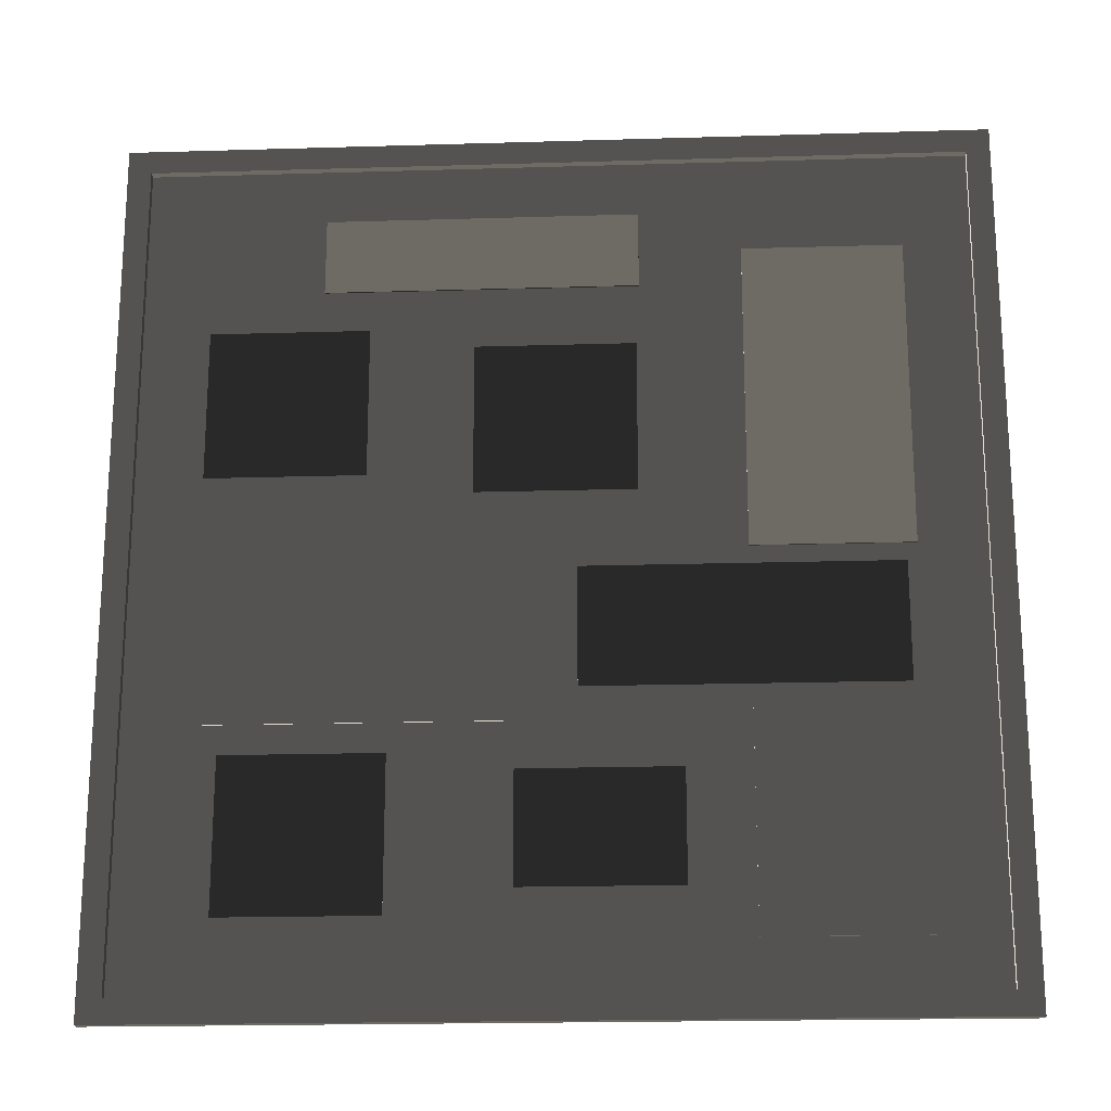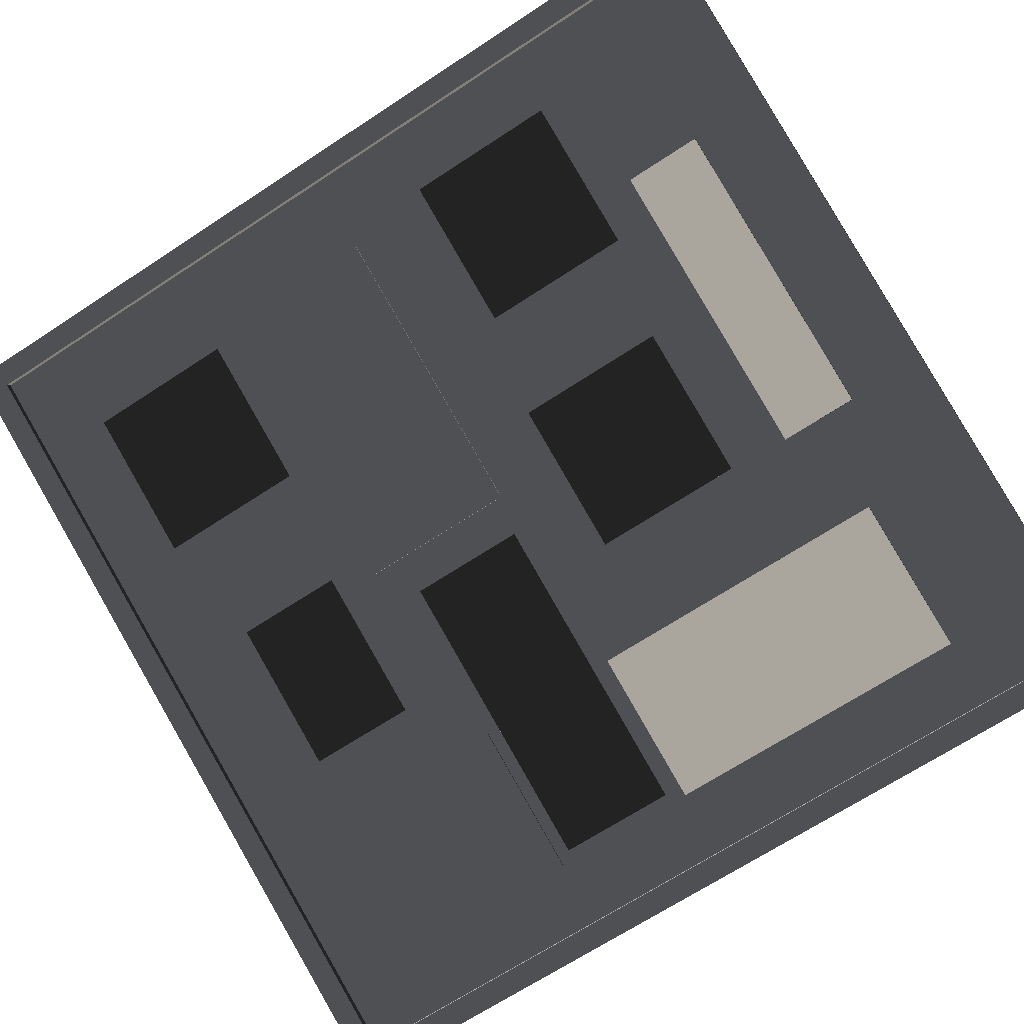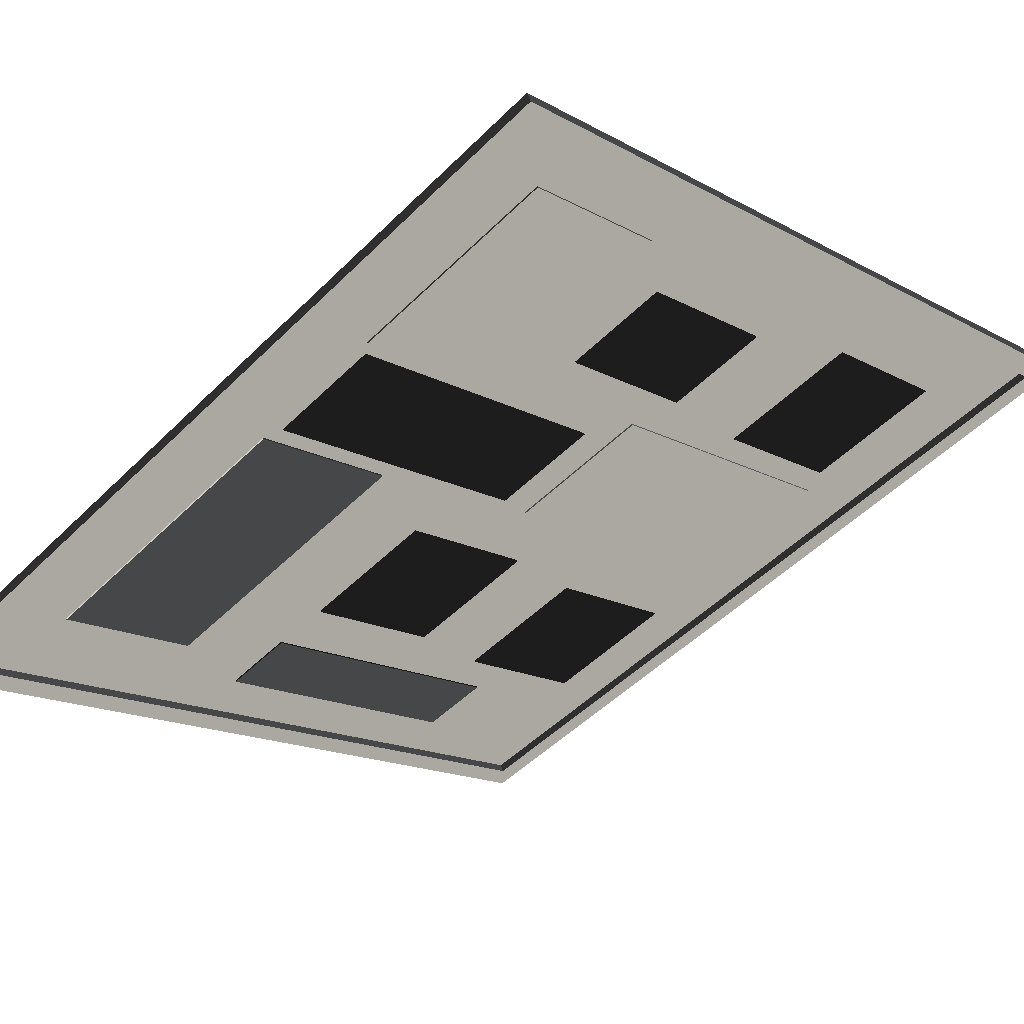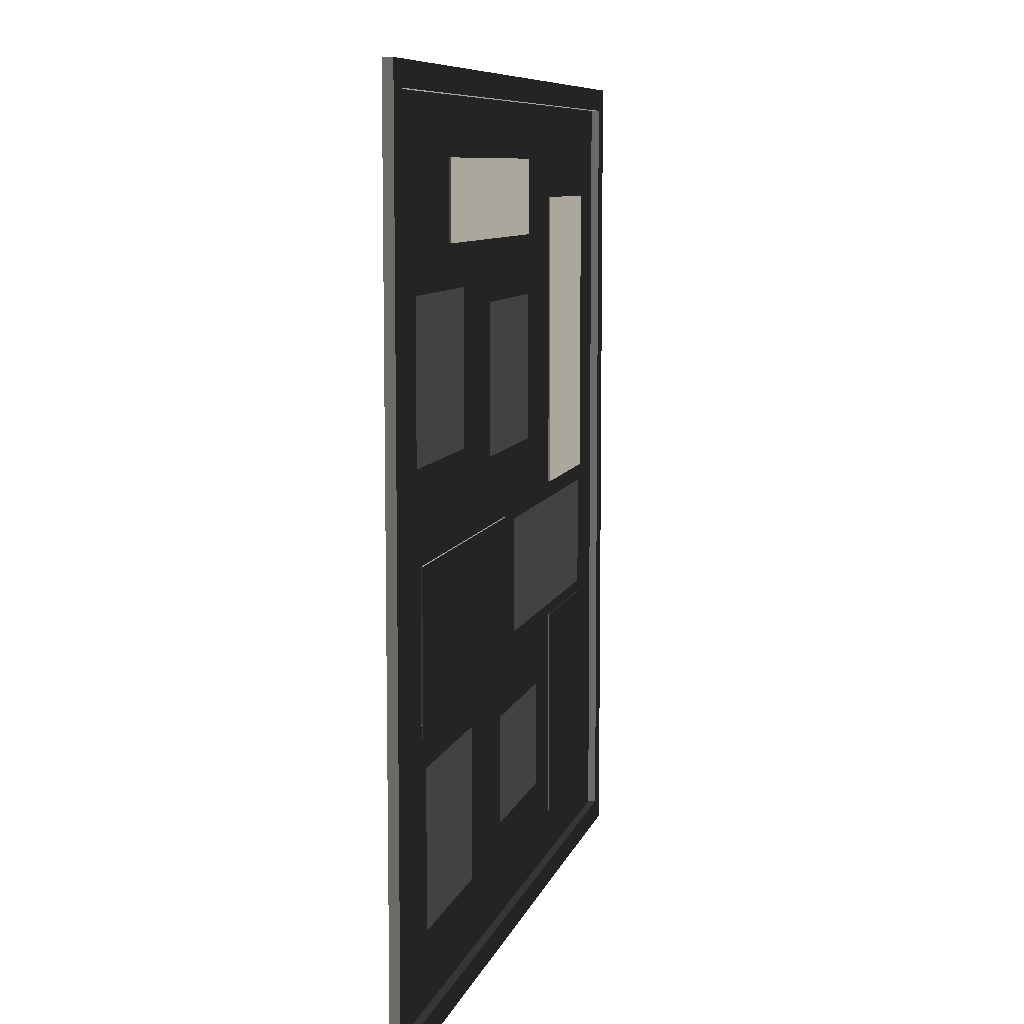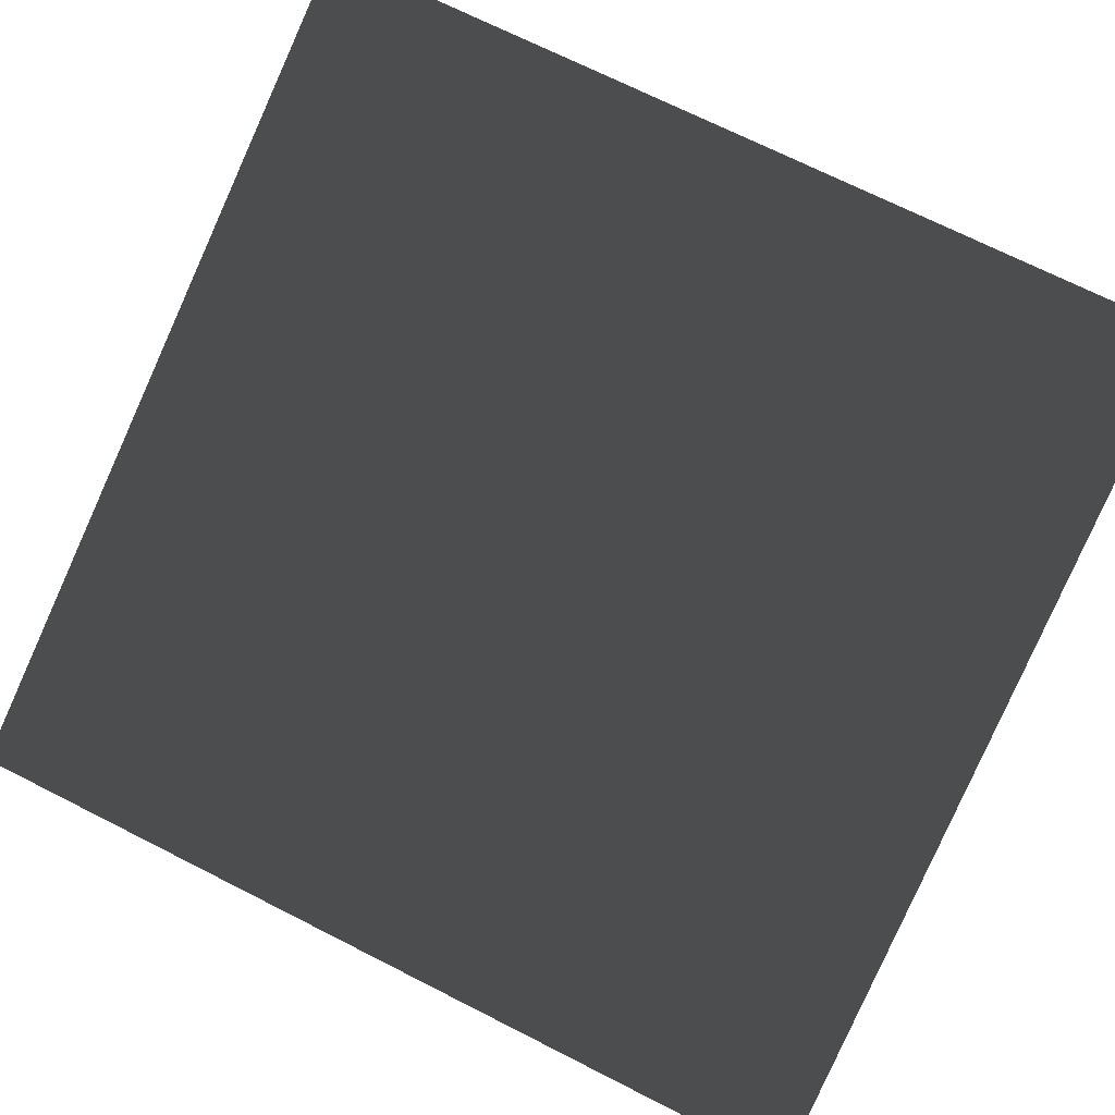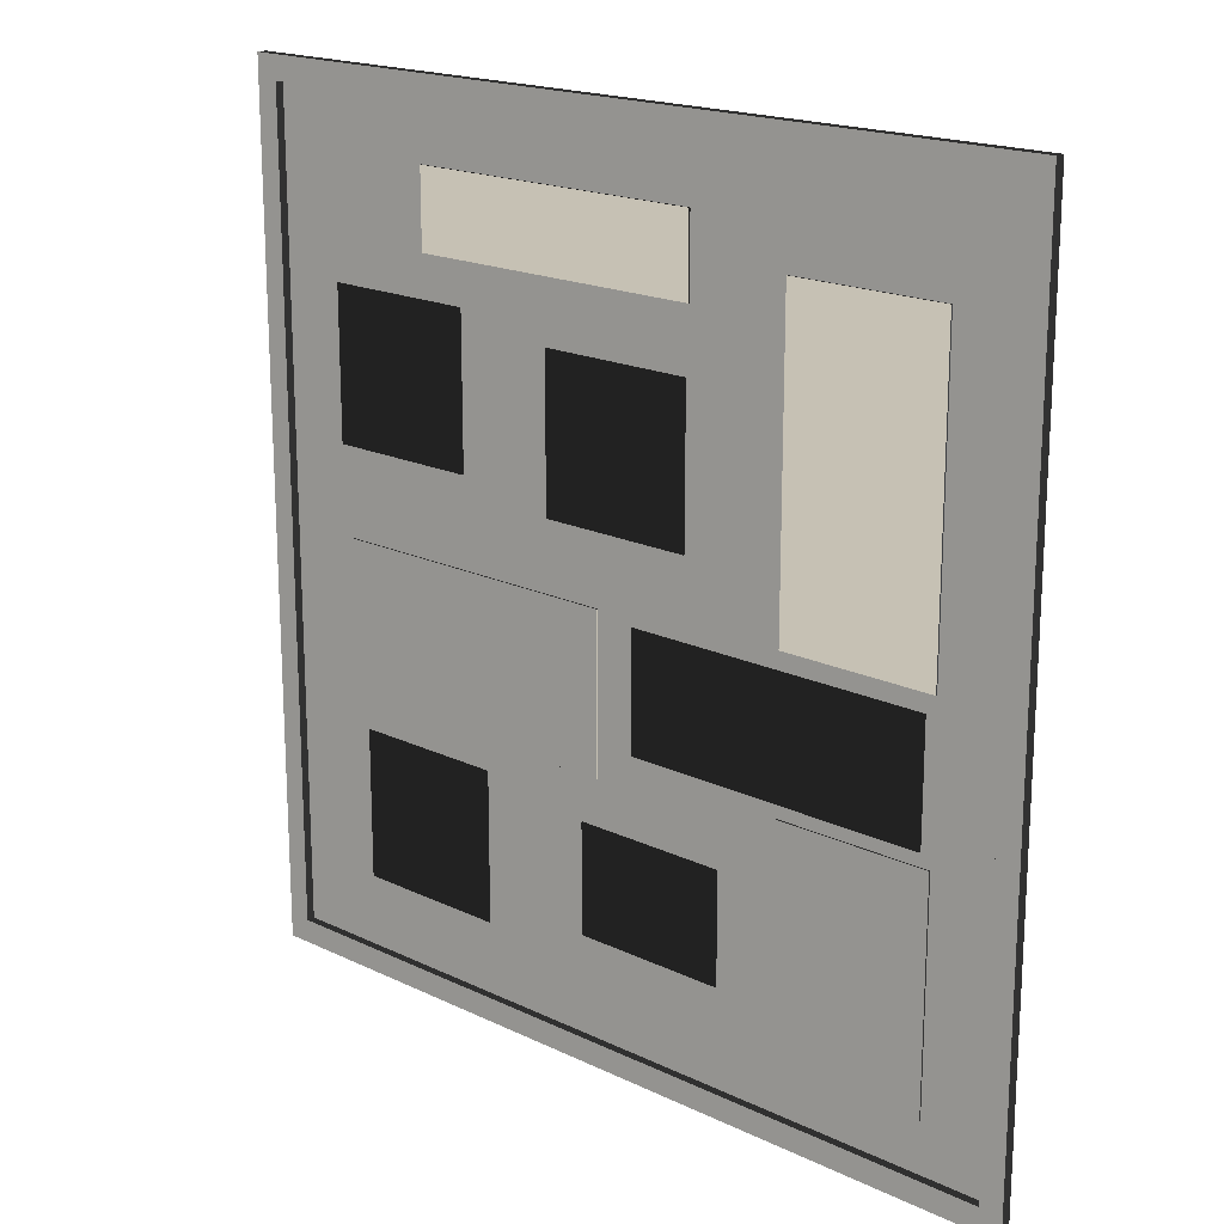
<metadata>
{"format":"obj","ext":"obj","renderer":"f3d","projection":"perspective","resolution":1024,"background":"white","views":[{"elev":-19.7,"azim":158.2,"up":"+Y"},{"elev":-68.0,"azim":123.4,"up":"+Z"},{"elev":-50.5,"azim":-43.0,"up":"+Z"},{"elev":8.4,"azim":78.7,"up":"+Y"},{"elev":70.7,"azim":-63.1,"up":"+Z"},{"elev":18.5,"azim":-162.5,"up":"+Y"}]}
</metadata>
<code>
v  -1.251e+06 5.728e+05 8.719e+05
v  -1.251e+06 -850.8 8.719e+05
v  -7.409e+05 -850.8 1.11e+06
v  -7.409e+05 5.728e+05 1.11e+06
v  -1.237e+06 5.57e+05 8.776e+05
v  -7.545e+05 5.57e+05 1.102e+06
v  -7.545e+05 1.489e+04 1.102e+06
v  -1.237e+06 1.489e+04 8.776e+05
v  -7.382e+05 5.728e+05 1.104e+06
v  -1.249e+06 5.728e+05 8.66e+05
v  -7.382e+05 -850.8 1.104e+06
v  -1.249e+06 -850.8 8.66e+05
v  -7.522e+05 5.57e+05 1.097e+06
v  -1.235e+06 5.57e+05 8.725e+05
v  -7.522e+05 1.489e+04 1.097e+06
v  -1.235e+06 1.489e+04 8.725e+05
g Box001
f -16 -15 -14 -13
f -12 -11 -10 -9
f -16 -13 -8 -7
f -13 -14 -6 -8
f -14 -15 -5 -6
f -15 -16 -7 -5
f -7 -8 -4 -3
f -8 -6 -2 -4
f -6 -5 -1 -2
f -5 -7 -3 -1
f -3 -4 -11 -12
f -4 -2 -10 -11
f -2 -1 -9 -10
f -1 -3 -12 -9
v  -1.197e+06 4.936e+05 8.958e+05
v  -1.197e+06 2.91e+05 8.958e+05
v  -1.104e+06 2.91e+05 9.395e+05
v  -1.104e+06 4.936e+05 9.395e+05
v  -1.191e+06 4.874e+05 8.977e+05
v  -1.109e+06 4.874e+05 9.358e+05
v  -1.109e+06 2.971e+05 9.358e+05
v  -1.191e+06 2.971e+05 8.977e+05
v  -1.103e+06 4.936e+05 9.386e+05
v  -1.197e+06 4.936e+05 8.949e+05
v  -1.103e+06 2.91e+05 9.386e+05
v  -1.197e+06 2.91e+05 8.949e+05
g Box002
f -12 -11 -10 -9
f -8 -7 -6 -5
f -12 -9 -4 -3
f -9 -10 -2 -4
f -10 -11 -1 -2
f -11 -12 -3 -1
f -3 -4 -7 -8
f -4 -2 -6 -7
f -2 -1 -5 -6
f -1 -3 -8 -5
v  -1.197e+06 1.937e+05 8.958e+05
v  -1.197e+06 4.779e+04 8.958e+05
v  -1.104e+06 4.779e+04 9.395e+05
v  -1.104e+06 1.937e+05 9.395e+05
v  -1.191e+06 1.875e+05 8.977e+05
v  -1.109e+06 1.875e+05 9.358e+05
v  -1.109e+06 5.394e+04 9.358e+05
v  -1.191e+06 5.394e+04 8.977e+05
v  -1.103e+06 1.937e+05 9.386e+05
v  -1.197e+06 1.937e+05 8.949e+05
v  -1.103e+06 4.779e+04 9.386e+05
v  -1.197e+06 4.779e+04 8.949e+05
g Box003
f -12 -11 -10 -9
f -8 -7 -6 -5
f -12 -9 -4 -3
f -9 -10 -2 -4
f -10 -11 -1 -2
f -11 -12 -3 -1
f -3 -4 -7 -8
f -4 -2 -6 -7
f -2 -1 -5 -6
f -1 -3 -8 -5
v  -8.004e+05 2.843e+05 1.081e+06
v  -9.84e+05 2.843e+05 9.953e+05
v  -9.84e+05 1.811e+05 9.953e+05
v  -8.004e+05 1.811e+05 1.081e+06
v  -8.056e+05 2.778e+05 1.077e+06
v  -8.056e+05 1.876e+05 1.077e+06
v  -9.781e+05 1.876e+05 9.97e+05
v  -9.781e+05 2.778e+05 9.97e+05
v  -8e+05 1.811e+05 1.08e+06
v  -8e+05 2.843e+05 1.08e+06
v  -9.836e+05 1.811e+05 9.944e+05
v  -9.836e+05 2.843e+05 9.944e+05
g Box004
f -12 -11 -10 -9
f -8 -7 -6 -5
f -12 -9 -4 -3
f -9 -10 -2 -4
f -10 -11 -1 -2
f -11 -12 -3 -1
f -3 -4 -7 -8
f -4 -2 -6 -7
f -2 -1 -5 -6
f -1 -3 -8 -5
v  -8.605e+05 5.202e+05 1.053e+06
v  -1.044e+06 5.202e+05 9.673e+05
v  -1.044e+06 4.694e+05 9.673e+05
v  -8.605e+05 4.694e+05 1.053e+06
v  -8.656e+05 5.137e+05 1.049e+06
v  -8.656e+05 4.759e+05 1.049e+06
v  -1.038e+06 4.759e+05 9.69e+05
v  -1.038e+06 5.137e+05 9.69e+05
v  -8.601e+05 4.694e+05 1.052e+06
v  -8.601e+05 5.202e+05 1.052e+06
v  -1.044e+06 4.694e+05 9.664e+05
v  -1.044e+06 5.202e+05 9.664e+05
g Box005
f -12 -11 -10 -9
f -8 -7 -6 -5
f -12 -9 -4 -3
f -9 -10 -2 -4
f -10 -11 -1 -2
f -11 -12 -3 -1
f -3 -4 -7 -8
f -4 -2 -6 -7
f -2 -1 -5 -6
f -1 -3 -8 -5
v  -8.877e+05 4.418e+05 1.04e+06
v  -8.877e+05 3.428e+05 1.04e+06
v  -7.941e+05 3.428e+05 1.084e+06
v  -7.941e+05 4.418e+05 1.084e+06
v  -8.814e+05 4.388e+05 1.042e+06
v  -7.996e+05 4.388e+05 1.08e+06
v  -7.996e+05 3.458e+05 1.08e+06
v  -8.814e+05 3.458e+05 1.042e+06
v  -7.937e+05 4.418e+05 1.083e+06
v  -8.873e+05 4.418e+05 1.039e+06
v  -7.937e+05 3.428e+05 1.083e+06
v  -8.873e+05 3.428e+05 1.039e+06
g Box006
f -12 -11 -10 -9
f -8 -7 -6 -5
f -12 -9 -4 -3
f -9 -10 -2 -4
f -10 -11 -1 -2
f -11 -12 -3 -1
f -3 -4 -7 -8
f -4 -2 -6 -7
f -2 -1 -5 -6
f -1 -3 -8 -5
v  -1.042e+06 4.289e+05 9.682e+05
v  -1.042e+06 3.298e+05 9.682e+05
v  -9.487e+05 3.298e+05 1.012e+06
v  -9.487e+05 4.289e+05 1.012e+06
v  -1.036e+06 4.259e+05 9.7e+05
v  -9.542e+05 4.259e+05 1.008e+06
v  -9.542e+05 3.328e+05 1.008e+06
v  -1.036e+06 3.328e+05 9.7e+05
v  -9.483e+05 4.289e+05 1.011e+06
v  -1.042e+06 4.289e+05 9.673e+05
v  -9.483e+05 3.298e+05 1.011e+06
v  -1.042e+06 3.298e+05 9.673e+05
g Box007
f -12 -11 -10 -9
f -8 -7 -6 -5
f -12 -9 -4 -3
f -9 -10 -2 -4
f -10 -11 -1 -2
f -11 -12 -3 -1
f -3 -4 -7 -8
f -4 -2 -6 -7
f -2 -1 -5 -6
f -1 -3 -8 -5
v  -1.066e+06 1.51e+05 9.569e+05
v  -1.066e+06 7.904e+04 9.569e+05
v  -9.728e+05 7.904e+04 1.001e+06
v  -9.728e+05 1.51e+05 1.001e+06
v  -1.06e+06 1.469e+05 9.588e+05
v  -9.783e+05 1.469e+05 9.969e+05
v  -9.783e+05 8.323e+04 9.969e+05
v  -1.06e+06 8.323e+04 9.588e+05
v  -9.724e+05 1.51e+05 9.996e+05
v  -1.066e+06 1.51e+05 9.56e+05
v  -9.724e+05 7.904e+04 9.996e+05
v  -1.066e+06 7.904e+04 9.56e+05
g Box008
f -12 -11 -10 -9
f -8 -7 -6 -5
f -12 -9 -4 -3
f -9 -10 -2 -4
f -10 -11 -1 -2
f -11 -12 -3 -1
f -3 -4 -7 -8
f -4 -2 -6 -7
f -2 -1 -5 -6
f -1 -3 -8 -5
v  -9.026e+05 1.619e+05 1.033e+06
v  -9.026e+05 6.289e+04 1.033e+06
v  -8.09e+05 6.289e+04 1.077e+06
v  -8.09e+05 1.619e+05 1.077e+06
v  -8.963e+05 1.589e+05 1.035e+06
v  -8.145e+05 1.589e+05 1.073e+06
v  -8.145e+05 6.59e+04 1.073e+06
v  -8.963e+05 6.59e+04 1.035e+06
v  -8.086e+05 1.619e+05 1.076e+06
v  -9.022e+05 1.619e+05 1.032e+06
v  -8.086e+05 6.289e+04 1.076e+06
v  -9.022e+05 6.289e+04 1.032e+06
g Box009
f -12 -11 -10 -9
f -8 -7 -6 -5
f -12 -9 -4 -3
f -9 -10 -2 -4
f -10 -11 -1 -2
f -11 -12 -3 -1
f -3 -4 -7 -8
f -4 -2 -6 -7
f -2 -1 -5 -6
f -1 -3 -8 -5
v  -1.008e+06 2.793e+05 9.842e+05
v  -1.191e+06 2.793e+05 8.986e+05
v  -1.191e+06 2.023e+05 8.986e+05
v  -1.008e+06 2.023e+05 9.842e+05
v  -1.013e+06 2.728e+05 9.807e+05
v  -1.013e+06 2.088e+05 9.807e+05
v  -1.185e+06 2.088e+05 9.003e+05
v  -1.185e+06 2.728e+05 9.003e+05
v  -1.007e+06 2.023e+05 9.833e+05
v  -1.007e+06 2.793e+05 9.833e+05
v  -1.191e+06 2.023e+05 8.977e+05
v  -1.191e+06 2.793e+05 8.977e+05
g Box010
f -12 -11 -10 -9
f -8 -7 -6 -5
f -12 -9 -4 -3
f -9 -10 -2 -4
f -10 -11 -1 -2
f -11 -12 -3 -1
f -3 -4 -7 -8
f -4 -2 -6 -7
f -2 -1 -5 -6
f -1 -3 -8 -5

</code>
